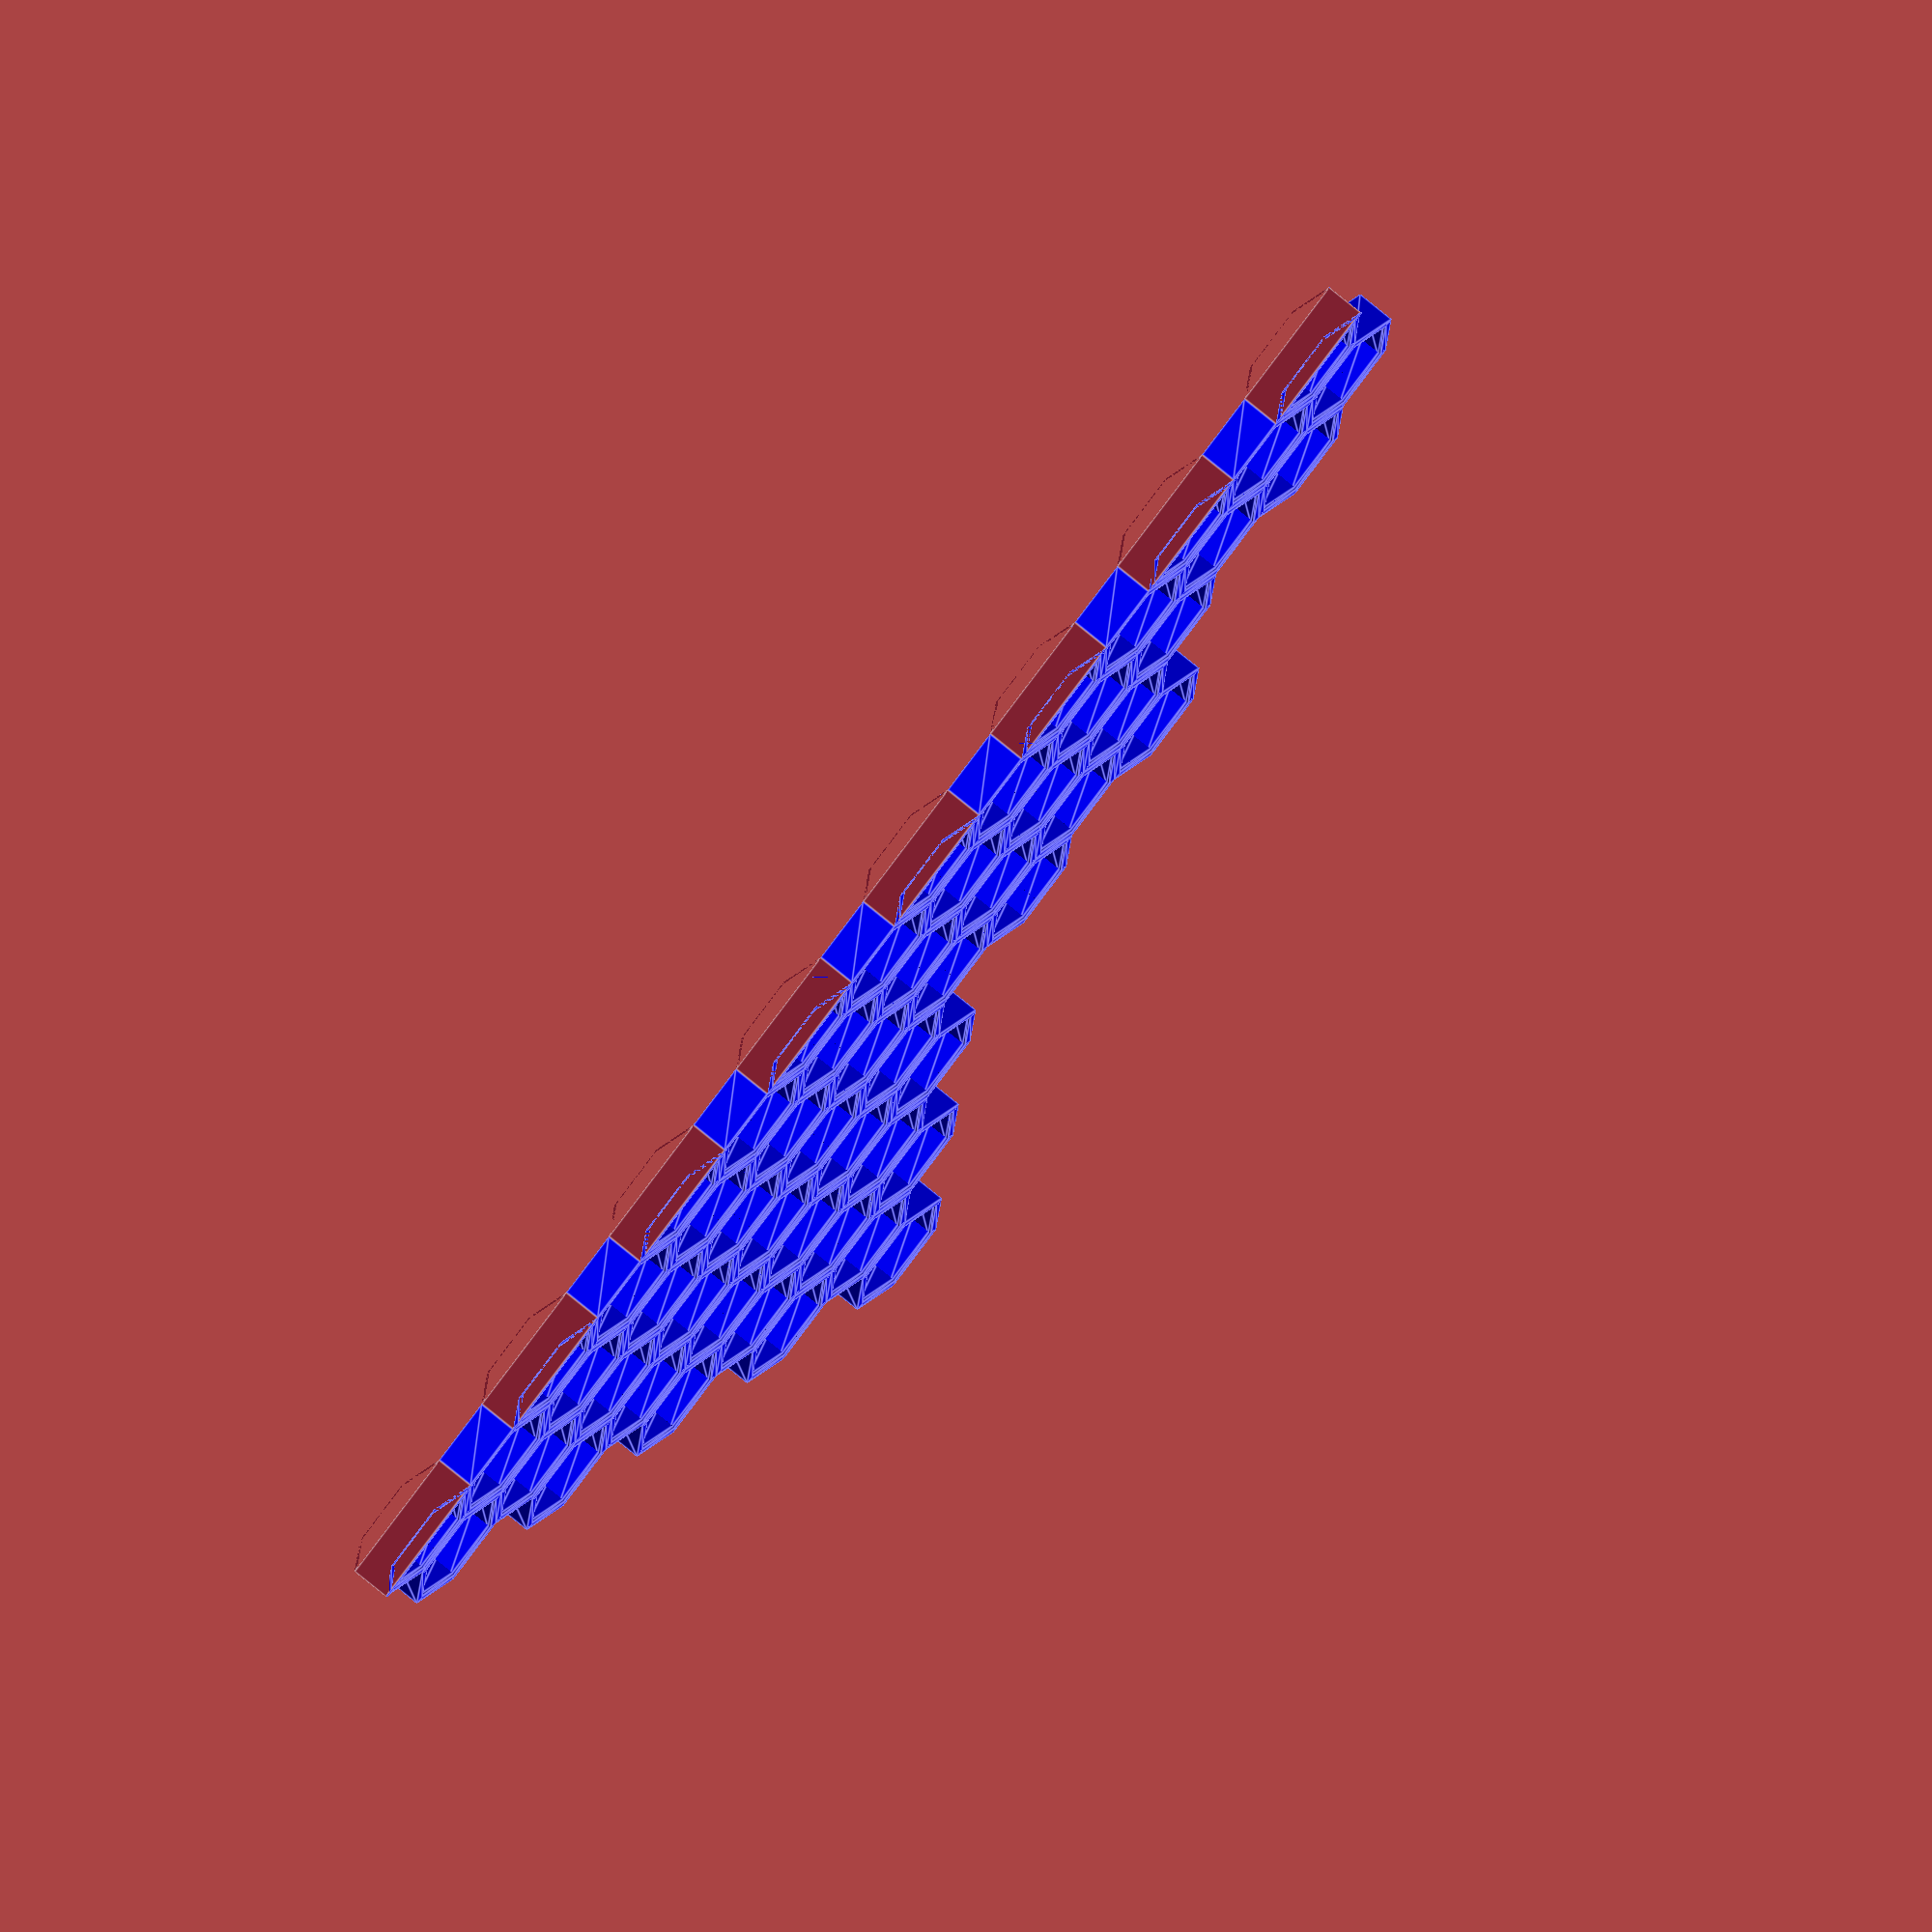
<openscad>
/*[ Hex unit size ]*/

//Depth of the grid
depth = 8;
//Width of the hexagon's hole (flat side to flat side)
hole_width = 20;
//Thickness of the wall forming each hexagon
wall_thickness = 1.8;

/*[ Grid size settings ]*/
max_grid_width=100;
max_grid_height=100;

/*[ Grid shape ]*/
//If checked, ignores custom column sizes and fills grid to maximum size.
fill=false;;
flip_staggering=false;
//Amount of hexagons per column. Each entry defines a one column, where the number specifies the amount of hex units that will be generated for the respective column. (Ignored if "fill" is checked)
columns=[2,2,2,2,4,3,4,3,5,6,8,6,5,3,2];
include_offsets=false;
//Optional: Offset for each column. This will ignore grid size limits.
column_offsets=[0,-2,-3,-1,0,2,4];
include_gaps=false;
//Optional: Gaps for each column. *NOTE: Change these values in the code. Seems like 2D vector parameters aren't supported by the parameter editor and are always overwritten by the defaults.
column_gaps=[[], [3,4], [4,5], [2]];

/*[ Flat edges ]*/
edge_left = false;
edge_top = true;
edge_right = false;
edge_bottom = false;


//Calculated global variables
//Hexagon dimensions
hex_inner_r = hole_width/sqrt(3); //Inner radius/side length (center to point)
hex_h=hole_width+wall_thickness*2; //Outer side to side distance
hex_s=hex_h/sqrt(3); //Outer radius/side length 
hex_d=2*hex_s; //Outer diameter (point to point)
hex_t=hex_s/2;
//Grid dimensions
max_grid_hexagons_x = fill? floor(max_grid_width/(hex_d-hex_t) +(edge_left?0.5:0) +(edge_right?0.5:0)): len(columns);
max_grid_hexagons_y = fill? floor(max_grid_height/hex_h +(edge_top?0.5:0) +(edge_bottom?0.5:0)): max(columns);
max_grid_hexagons_y_lo = fill? floor(max_grid_height/hex_h - 0.5 +(edge_top?0.5:0) +(edge_bottom?0.5:0)): (max(columns) - 0.5);
total_width = max_grid_hexagons_x * (hex_d-hex_t) + hex_t;
total_height = hex_h*max(max_grid_hexagons_y - 0.5, max_grid_hexagons_y_lo);


translate([edge_left?0:hex_s, edge_top?0:-hex_h/2, 0])
grid(columns, include_offsets?column_offsets:[], include_gaps?column_gaps:[], depth, hole_width, wall_thickness, fill);


module grid(cols, offsets, gaps, height, hole_width, wall_width, fill){    
    for(hcol = [0:fill?max_grid_hexagons_x-1:(len(cols)-1)]){
        for(hrow = [0:(fill?(max_grid_hexagons_y-1):(cols[hcol]-1))]) {
            skip = hcol<len(gaps) && len(search(hrow+1, gaps[hcol])) > 0;          
            if(!skip){
                offset_value=hcol>len(offsets)-1?0:offsets[hcol];
                
                lo = (hcol+(flip_staggering?1:0))%2;
                x = (hex_d-hex_t)*hcol;
                y = -(hex_h)*(hrow + offset_value + lo/2);                
                
                if(hcol<max_grid_hexagons_x && hrow<(lo==0?max_grid_hexagons_y:max_grid_hexagons_y_lo)){
                    left = edge_left && hcol==0;
                    top = edge_top && hrow==0 && hcol%2==(flip_staggering?1:0);
                    right = edge_right && hcol==max_grid_hexagons_x-1;
                    bottom = edge_bottom && hrow+1==(lo==0?max_grid_hexagons_y:max_grid_hexagons_y_lo) && -y+hex_h>total_height+0.001 && -y+hex_h/2<=total_height;
                    translate([x, y, 0]) halfhex(height, hex_s, wall_width, hole_width, left, top, right, bottom);
                }
            }        
        }
    }
}

module halfhex(height, radius, wall_thickness, hole_width, left, top, right, bottom){
    difference(){
        union(){
            hex(height, radius, wall_thickness, hole_width);
            if(left) translate([0, hex_h/2, 0]) wall(depth, wall_thickness, hex_h);
            if(top) translate([hex_d/2, 0, 0]) rotate([0,0,-90]) wall(depth, wall_thickness, hex_d);
            if(right) translate([0, -hex_h/2, 0]) rotate([0,0,180]) wall(depth, wall_thickness, hex_h);
            if(bottom) translate([-hex_d/2, 0, 0]) rotate([0,0,90]) wall(depth, wall_thickness, hex_d);
        }
        if(left) translate([-hex_d/2, -hex_h, 0]) cube([hex_d/2, 2*hex_h, depth]);
        if(top) translate([-hex_d/2, 0, 0]) cube([hex_d, hex_h, depth]);
        if(right) translate([0, -hex_h, 0]) cube([hex_d/2, 2*hex_h, depth]);
        if(bottom) translate([-hex_d/2, -hex_h, 0]) cube([hex_d, hex_h, depth]);
    }
}

module hex(height, radius, wall_thickness, hole_width){
    for(i=[0:5]){
        rotate([0,0,i*60+30])
        translate([-hole_width/2-wall_thickness, radius/2, 0])
        wall(height, wall_thickness, radius);
    }
}

module wall(height, wall_thickness, length){
    hmax=height;
    hmin=5.1;
    hd=2;
    tmax=wall_thickness;
    tmin=wall_thickness-1;   
    ft = 0.18;//fillet thickness
    fh = 0.5;//fillet height
    color("blue")
    difference(){
        rotate([90,0,0])
            linear_extrude(length)   
            polygon([[0,0], [0,hmax], [tmin,hmax], [tmin,hmax-hd], [tmax,hmin], [tmax,fh], [tmax-ft,0]]);
        //Fillet
        rotate([0,0,-30])
            cube([4*tmax, 2*tmax, hmax]);
        mirror([0,1,0])
            translate([0,length,0])
            rotate([0,0,-30])
            cube([4*tmax, 2*tmax, hmax]);
    }
}
</openscad>
<views>
elev=111.1 azim=202.9 roll=49.3 proj=o view=edges
</views>
